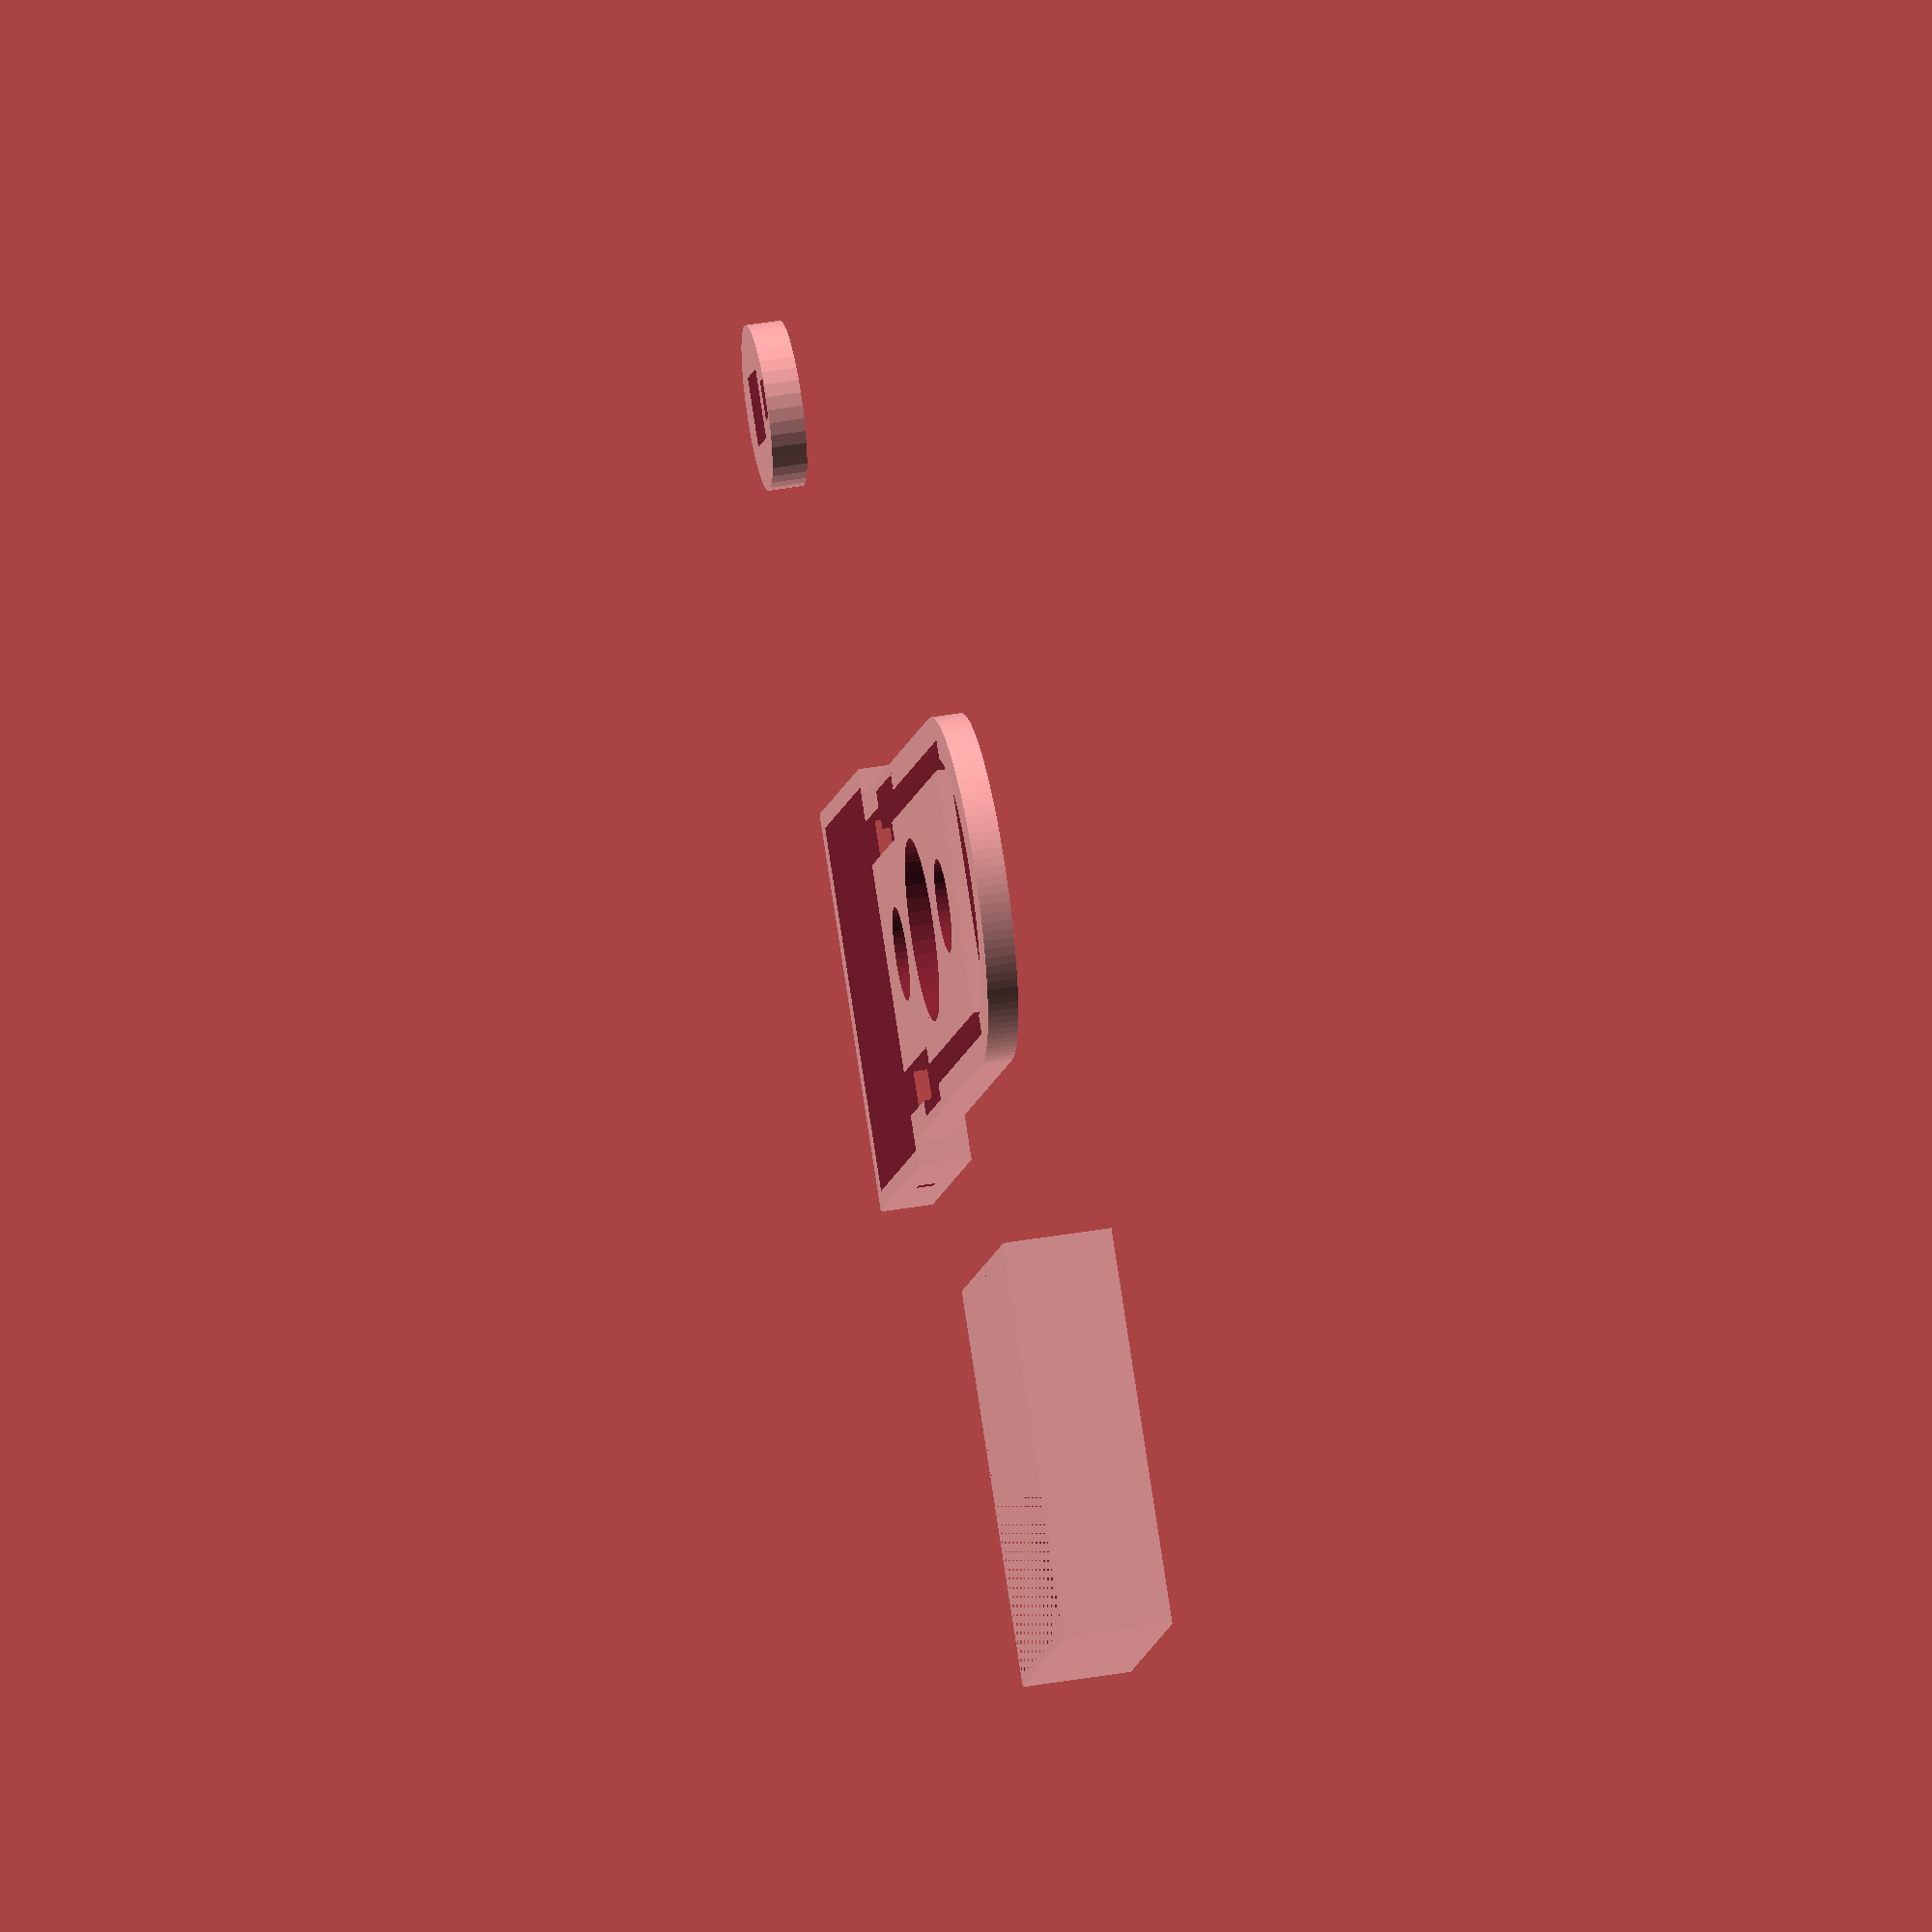
<openscad>
VIERKANT = 7.5;
BREITE = 40;
HOEHE = 68;
BOHRUNGEN = 10.75;

module inlay() {
	difference(){
		cylinder($fn=40, h=4, r=((32/2) - 6.5));
		cube([(VIERKANT + 0.5), (VIERKANT + 0.5), 10], center=true);
		translate([(((32/2)-6)- 2.5), 0, 0]) {
			cube([2.5, 4.5, 10], center=true);
		}
	}
}

module box() {
    difference() {
        cube([HOEHE, BREITE, 3.5]);
        // Bohrung unten
		translate([(HOEHE - ((HOEHE - 43) / 2)), (BREITE / 2), -1]) {
			cylinder($fn=40 ,h=7, r=(BOHRUNGEN / 2));
		}       
        // Bohrung oben
		translate([((HOEHE - 43) / 2), (BREITE / 2), -1]) {
			cylinder($fn=40, h=6, r=(BOHRUNGEN / 2));
		}
        // Mitte
        translate([((43/2)+((HOEHE-43)/2)),(BREITE/2),-1]) {
			cylinder($fn=40, h=10, r=10.5);
		}
        //Reed Contact
        translate([ (HOEHE-43)/2, (BREITE - 2.2 - 3), -1]) {
			cube([15, 4, 4]);
		}
        //Reed Contact
        translate([ (HOEHE-43)/2, 1.2, -1]) {
			cube([15, 4, 4]);
		}
    }
}


translate([40, 60, 0]) {
    difference() {
        union() {
            box();
            // Rundung oben
            translate([HOEHE, BREITE / 2, 0]) {
                difference() {
                    cylinder($fn=120, r=BREITE / 2 , h=3.5);
                    translate([-BREITE, - BREITE / 2,-1]) cube([BREITE, BREITE, 10]);
                    translate([0, 0, -1]) cylinder($fn=80, r=BREITE / 2.6 , h=2.5);
                }
            }
            translate([-40, -3, 0]) {
                difference() {
                    cube([40, 46, 6]);
                    translate([1, 1.5, 1]) {
                        cube([38, 43, 10]);
                    }
                    translate([3, 2, -1]) {
                        cube([36, 42, 5]);
                    }
                    translate([40/2 +1 , -10, 2]) {
                        rotate([0, 0, 90]) cube([60, 2, 2]);
                    }
                }
            }
        }
        translate([-4, 4, -1]) {
            cube([26, 4, 3.7]);
        }
        translate([-4, 32, -1]) {
            cube([26, 4, 3.7]);
        }
       
        // links kabelkanal / antenne
        translate([-4, 3, -1]) {
            cube([76, 3, 2.8]);
        }
        // rechts kabelkanal / antenne
        translate([-4, BREITE-6, -1]) {
            cube([76, 3, 2.8]);
        }
    }
    
}


translate([0, 10, 0]) {
    inlay();
}



module deckel() {
    D_BREITE = 40;
    D_HOEHE = 43;
    D_TIEFE = 11;

    union() {
        difference() {
            cube([D_BREITE + 2.8, D_HOEHE  + 2.8,  D_TIEFE + 1.5]);
            translate([1.2, 1.2, 0]) {
                cube([D_BREITE + 0.4, D_HOEHE + 0.4,  D_TIEFE]);
            }
            translate([-1, 1.5 + 1.2, 0]) {
                cube([4, 40 +0.4, 3.5]);
            }
        }
        difference() {
            translate([40/2 + 1.2 +1 , 0, 2]) {
                rotate([0, 0, 90]) cube([D_HOEHE + 2.4,, 2, 2]);
            }
            translate([1.2, 1.2 +2, 0]) {
                cube([D_BREITE, D_HOEHE-4,  D_TIEFE +1]);
            }
        }
    }
}


translate([60, 120, 0 ]) {
    deckel();
}
</openscad>
<views>
elev=313.0 azim=233.9 roll=259.2 proj=o view=solid
</views>
